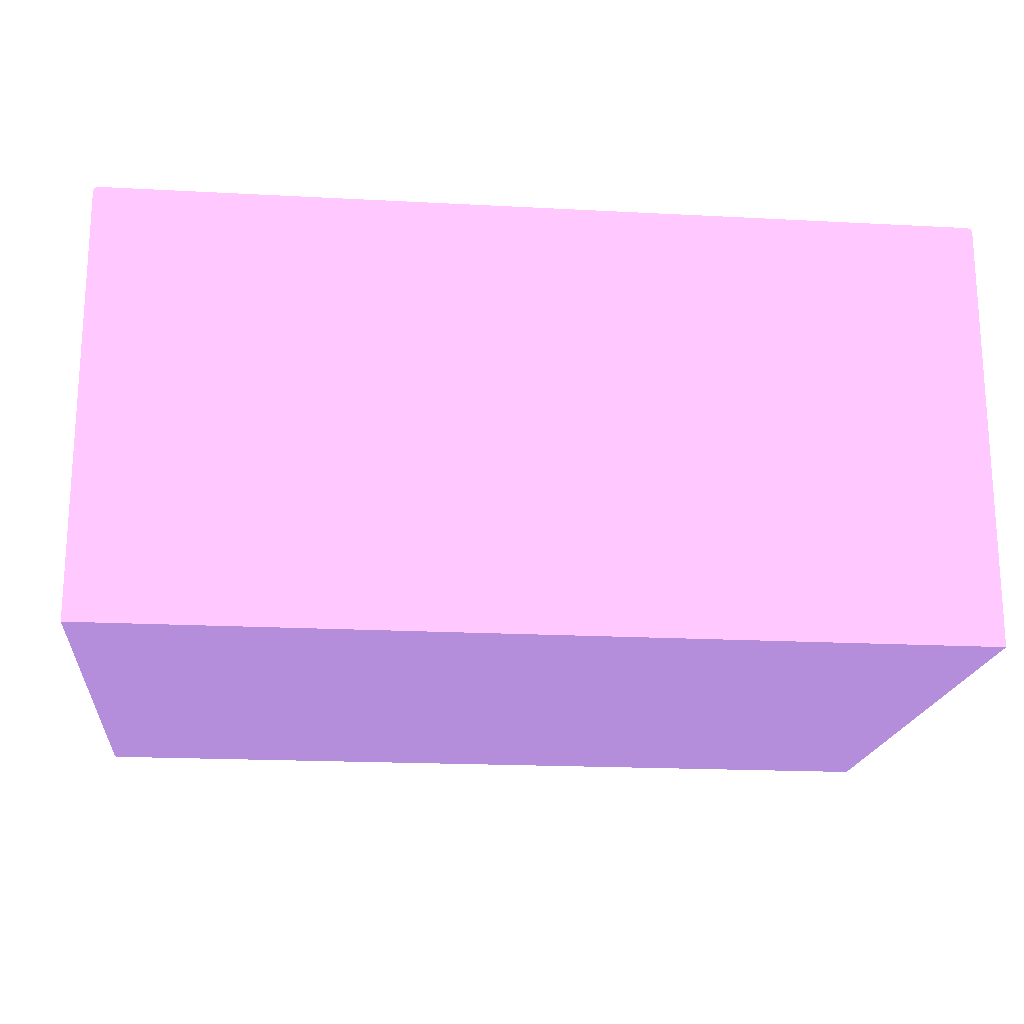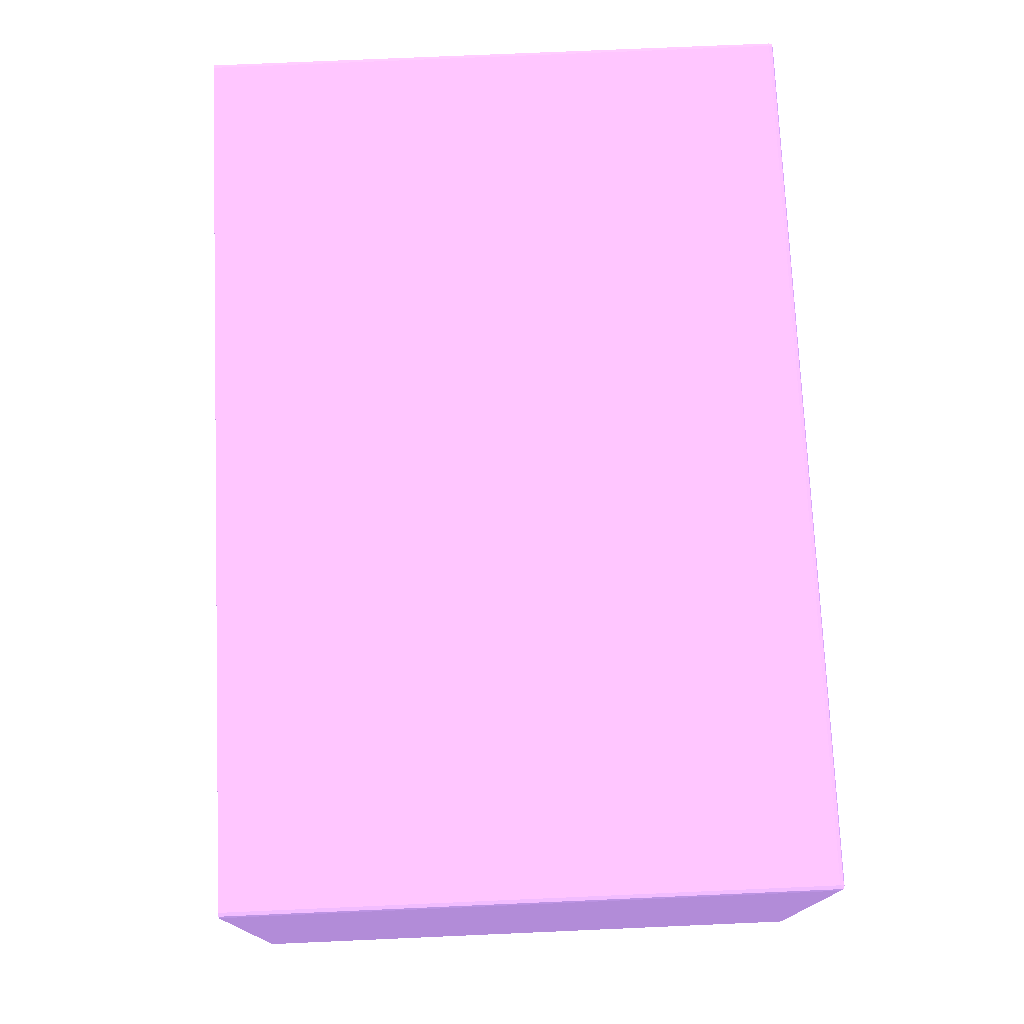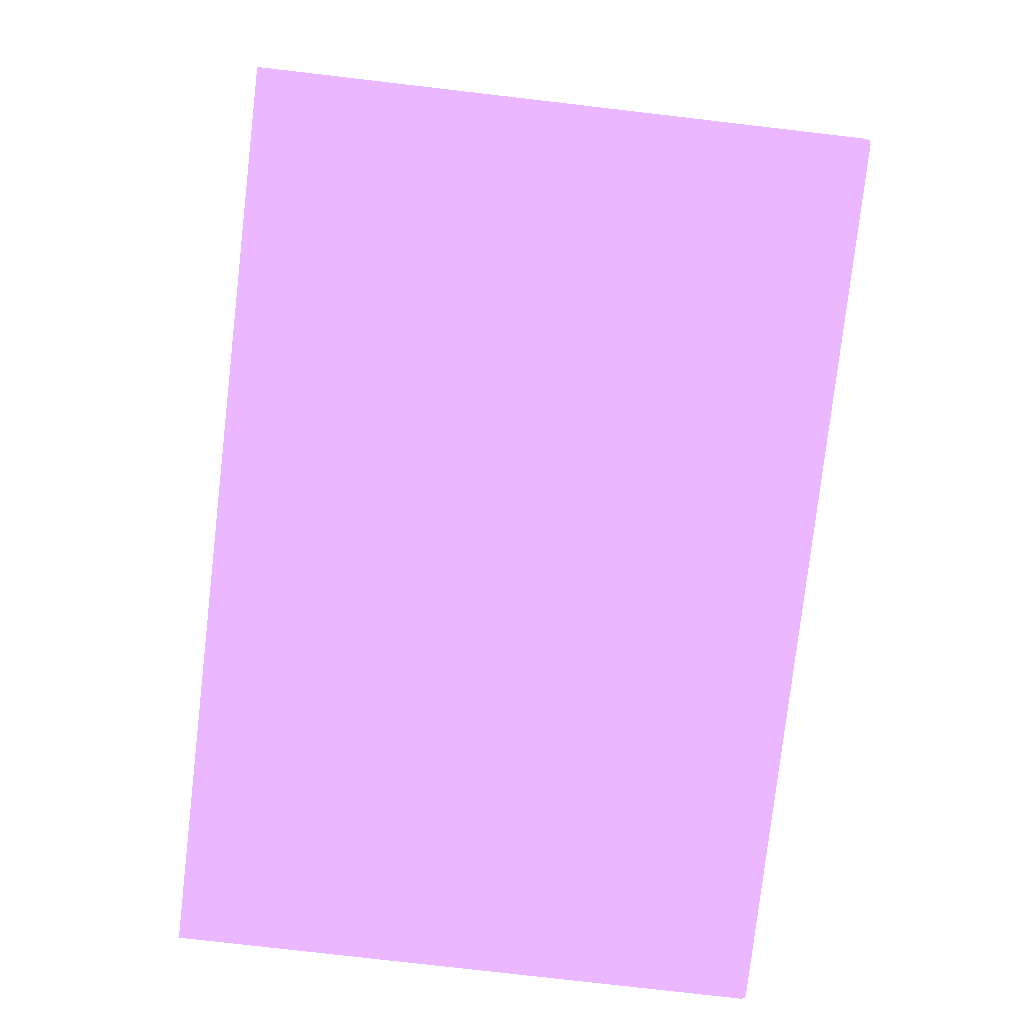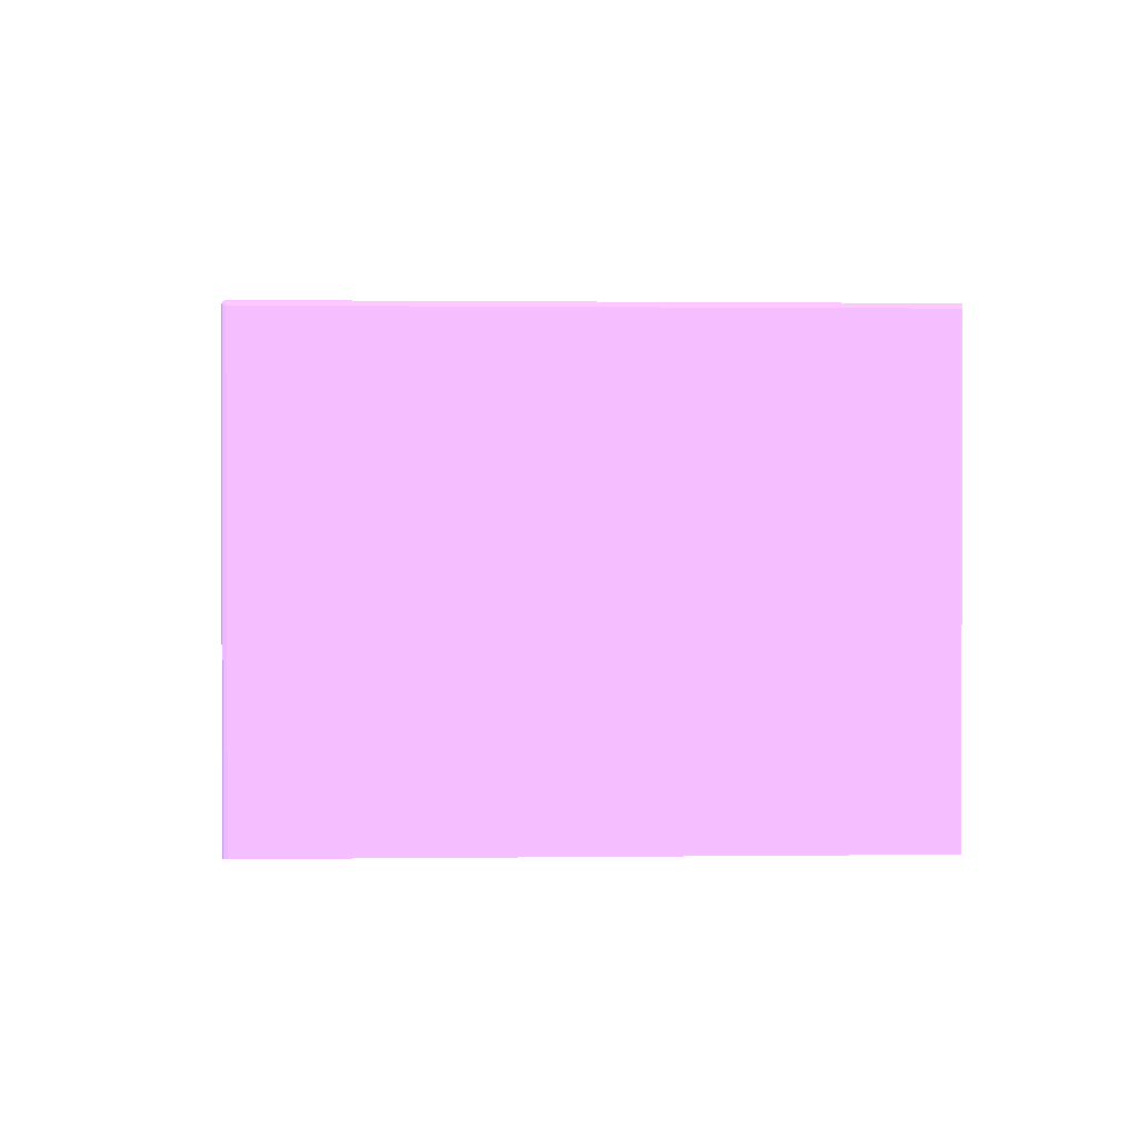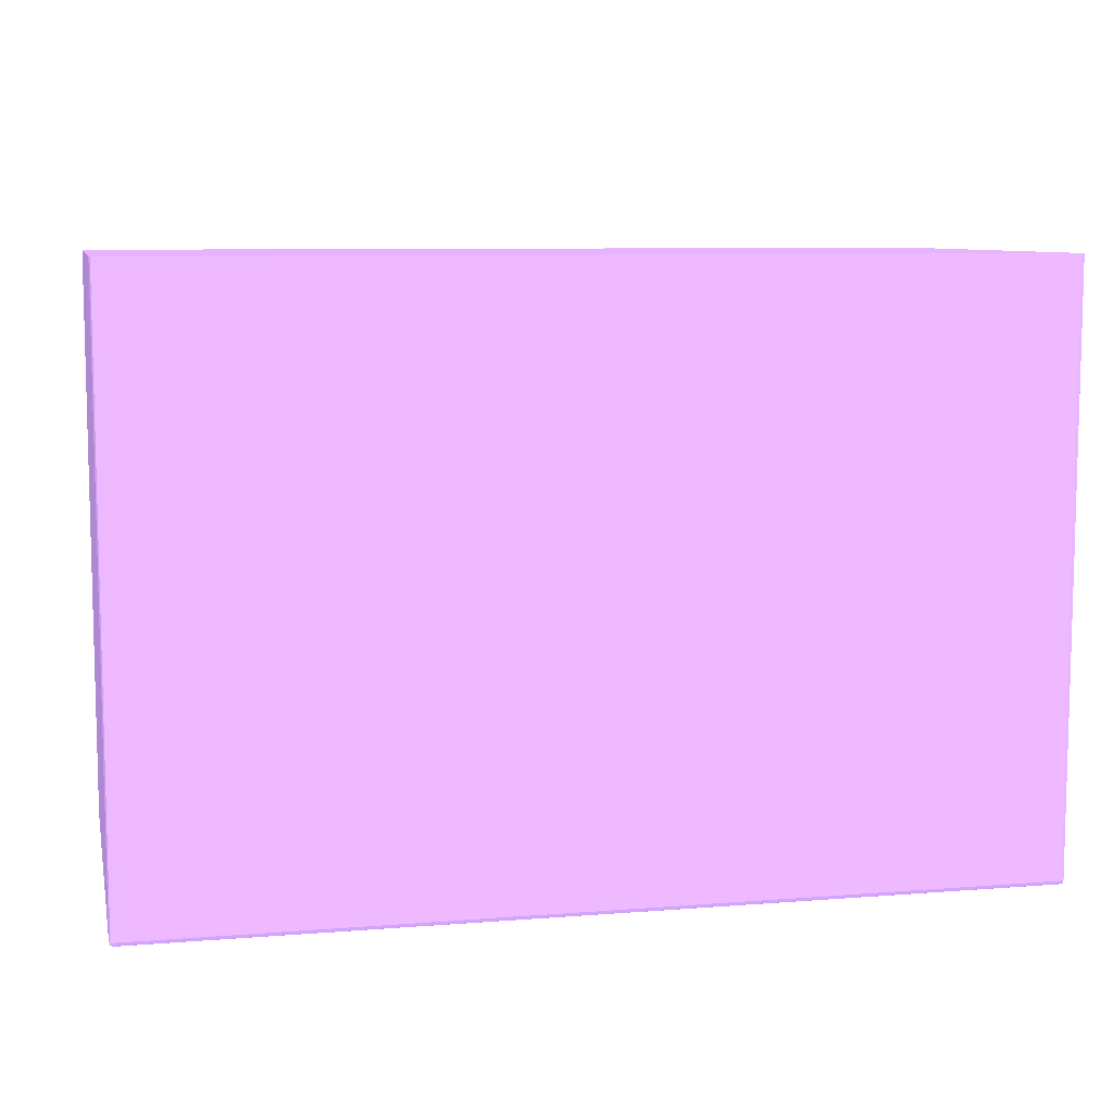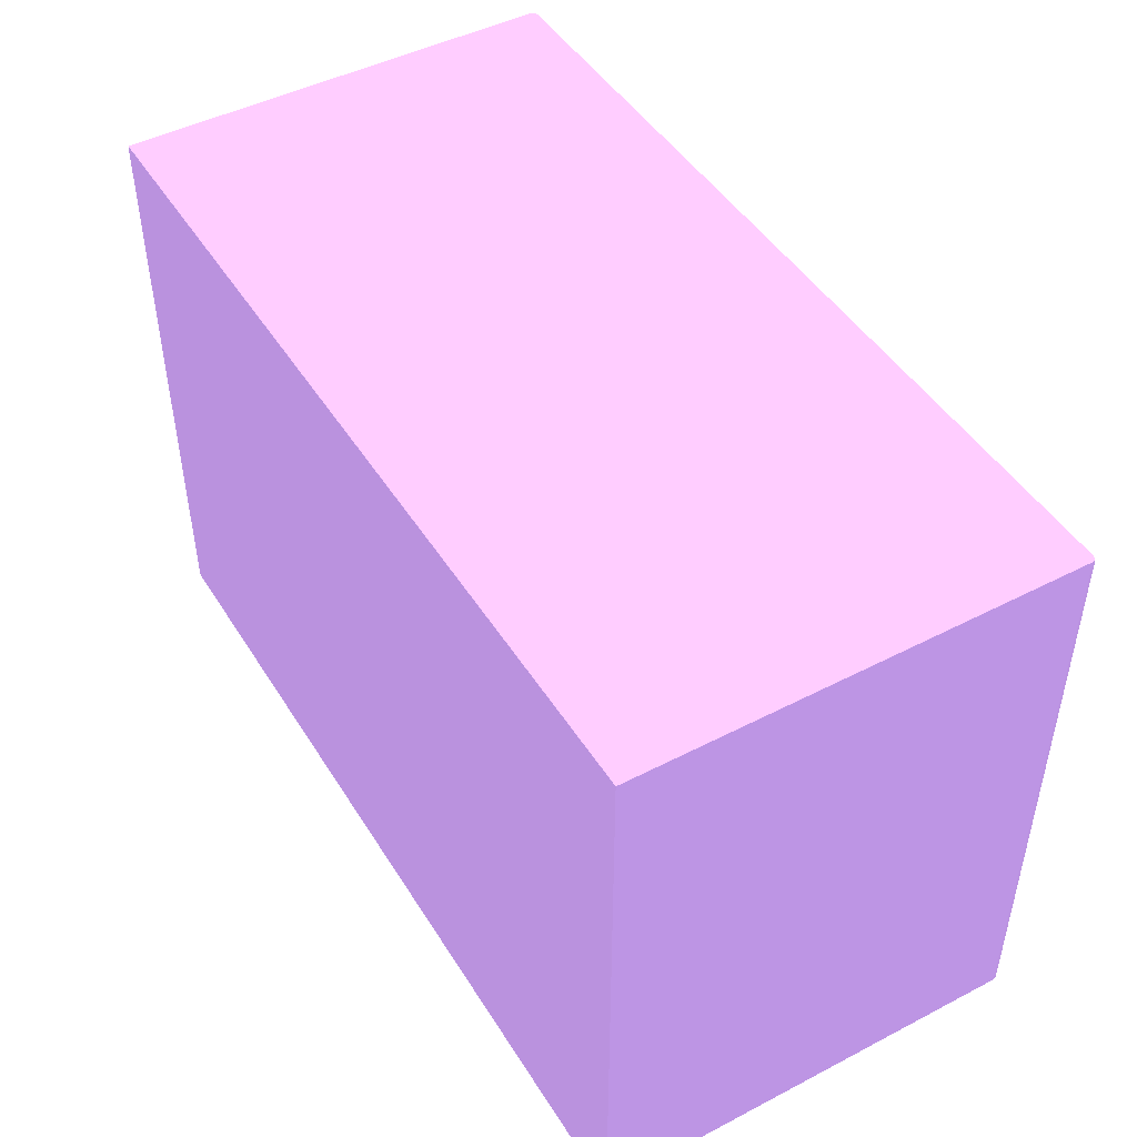
<metadata>
{"format":"obj","ext":"obj","renderer":"f3d","projection":"perspective","resolution":1024,"background":"white","views":[{"elev":-18.9,"azim":174.2,"up":"+Z"},{"elev":74.8,"azim":-92.5,"up":"+Z"},{"elev":-79.2,"azim":-96.6,"up":"+Z"},{"elev":1.1,"azim":87.4,"up":"+Z"},{"elev":8.4,"azim":-12.3,"up":"+Y"},{"elev":46.7,"azim":-120.5,"up":"+Y"}]}
</metadata>
<code>
v -0.04022 0.01347 0.009614 0.5412 0.4235 0.6431
v 0.03979 0.01347 0.04022 0.5412 0.4235 0.6431
v 0.04022 0.01347 6.42e-06 0.5412 0.4235 0.6431
v 0.04022 0.01347 0.0398 0.5412 0.4235 0.6431
v 0.04022 -0.0398 0.0398 0.5412 0.4235 0.6431
v 0.04011 -0.0398 0.04011 0.5412 0.4235 0.6431
v 0.04007 -0.04007 0.04007 0.5412 0.4235 0.6431
v 0.03979 -0.0398 0.04022 0.5412 0.4235 0.6431
v 0.04011 0.01347 0.04011 0.5412 0.4235 0.6431
v -0.03979 -0.0398 0.04022 0.5412 0.4235 0.6431
v -0.03979 -0.04011 0.04011 0.5412 0.4235 0.6431
v -0.04007 -0.04007 0.04007 0.5412 0.4235 0.6431
v -0.03979 -0.04022 0.0398 0.5412 0.4235 0.6431
v -0.04011 -0.04011 0.0398 0.5412 0.4235 0.6431
v -0.04022 -0.0398 0.0398 0.5412 0.4235 0.6431
v -0.04011 -0.0398 0.04011 0.5412 0.4235 0.6431
v -0.04011 0.01347 0.04011 0.5412 0.4235 0.6431
v -0.03979 0.01347 0.04022 0.5412 0.4235 0.6431
v -0.04022 0.01347 0.0398 0.5412 0.4235 0.6431
v -0.04022 -0.0398 0.009614 0.5412 0.4235 0.6431
v -0.04011 -0.04011 0.009614 0.5412 0.4235 0.6431
v -0.03979 -0.04022 6.42e-06 0.5412 0.4235 0.6431
v -0.04011 -0.04011 6.42e-06 0.5412 0.4235 0.6431
v -0.04022 -0.0398 6.42e-06 0.5412 0.4235 0.6431
v -0.04022 0.01347 6.42e-06 0.5412 0.4235 0.6431
v 0.04011 -0.04011 6.42e-06 0.5412 0.4235 0.6431
v 0.03979 -0.04022 6.42e-06 0.5412 0.4235 0.6431
v 0.03979 -0.04022 0.0398 0.5412 0.4235 0.6431
v 0.04011 -0.04011 0.0398 0.5412 0.4235 0.6431
v 0.03979 -0.04011 0.04011 0.5412 0.4235 0.6431
v 0.04022 -0.0398 6.42e-06 0.5412 0.4235 0.6431
f 2 3 1
f 4 3 2
f 4 5 3
f 6 5 4
f 6 7 5
f 6 8 7
f 6 2 8
f 9 2 6
f 9 4 2
f 9 6 4
f 10 8 2
f 10 11 8
f 12 11 10
f 12 13 11
f 12 14 13
f 12 15 14
f 12 16 15
f 12 10 16
f 10 17 16
f 18 17 10
f 18 2 17
f 18 10 2
f 17 2 1
f 19 17 1
f 19 15 17
f 19 1 15
f 15 1 20
f 21 15 20
f 14 15 21
f 14 21 13
f 21 22 13
f 23 22 21
f 23 24 22
f 23 21 24
f 21 20 24
f 24 20 25
f 24 25 22
f 25 3 22
f 25 1 3
f 20 1 25
f 26 22 3
f 27 22 26
f 27 28 22
f 27 26 28
f 29 28 26
f 7 28 29
f 7 30 28
f 7 8 30
f 11 30 8
f 11 13 30
f 30 13 28
f 13 22 28
f 7 29 5
f 29 26 5
f 31 5 26
f 31 3 5
f 31 26 3
f 15 16 17

</code>
